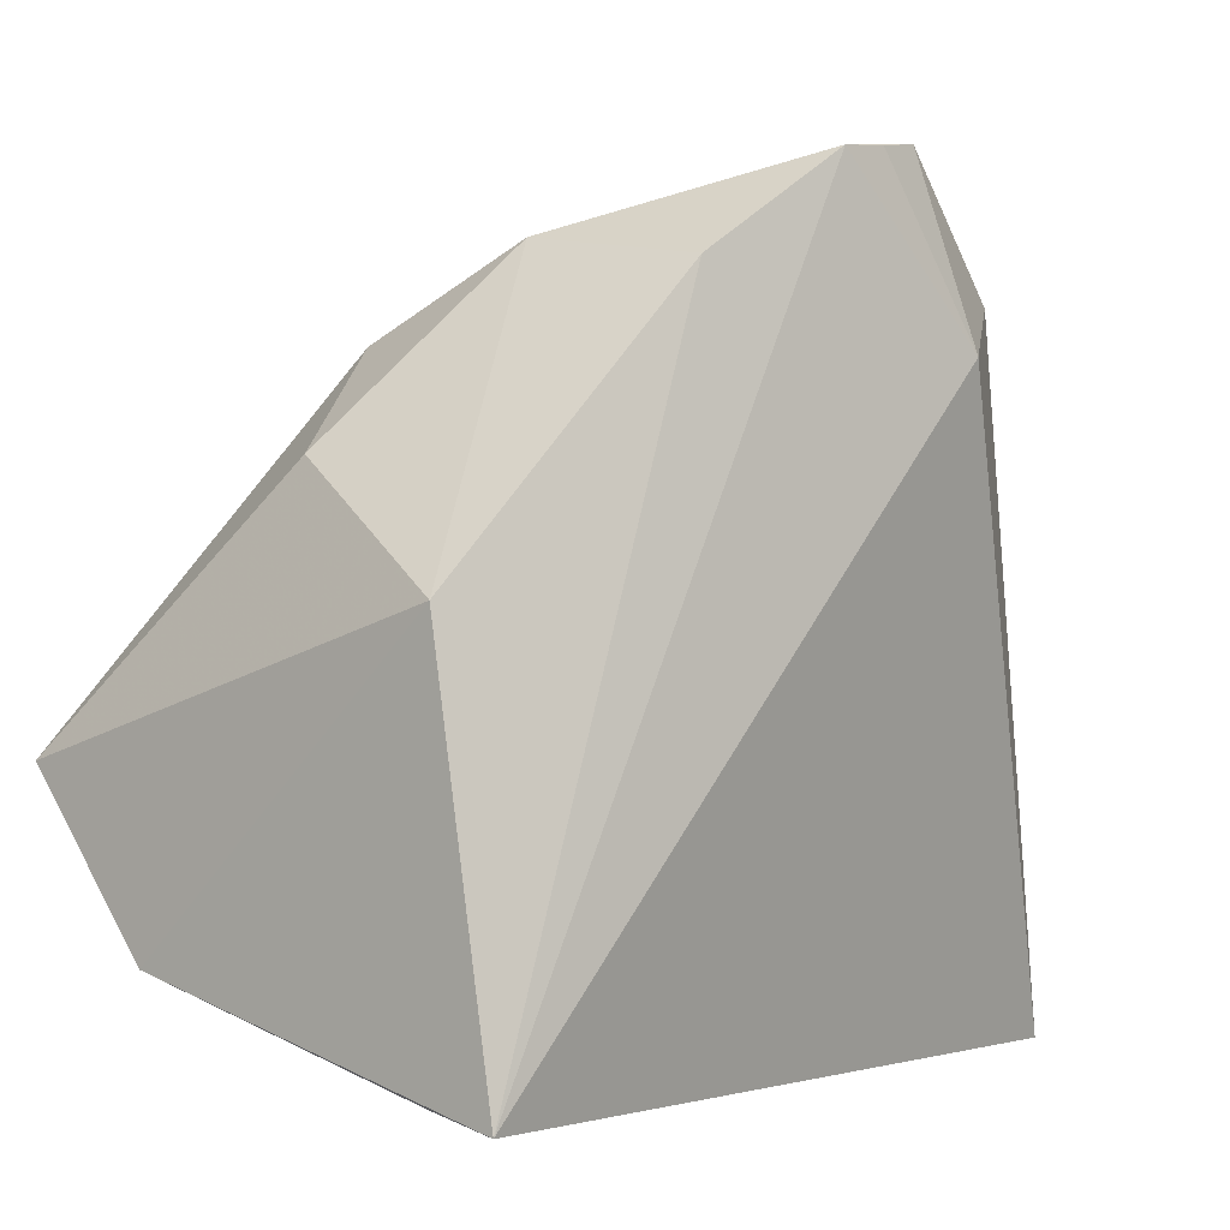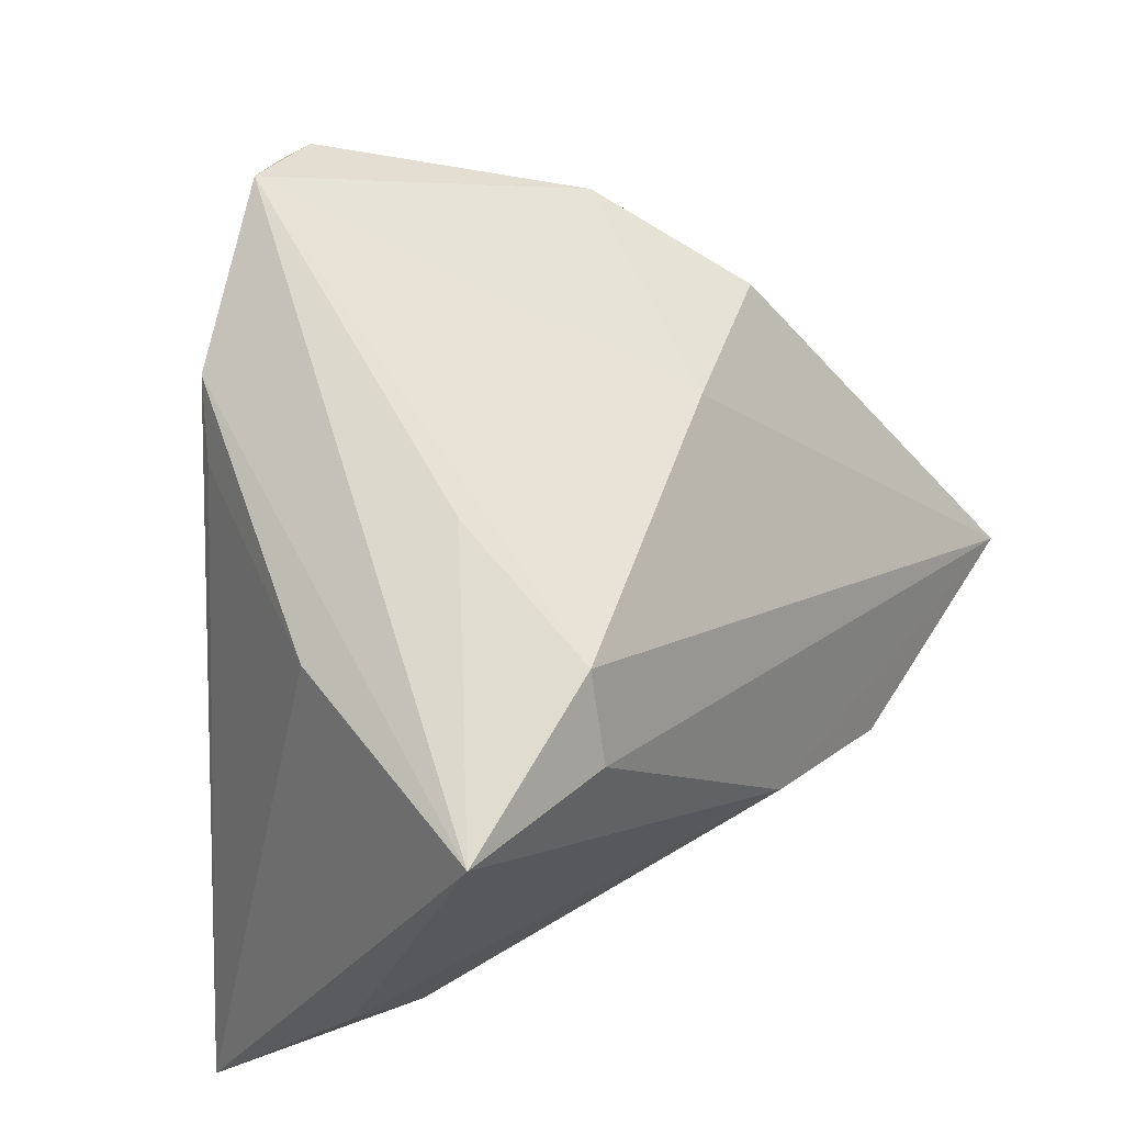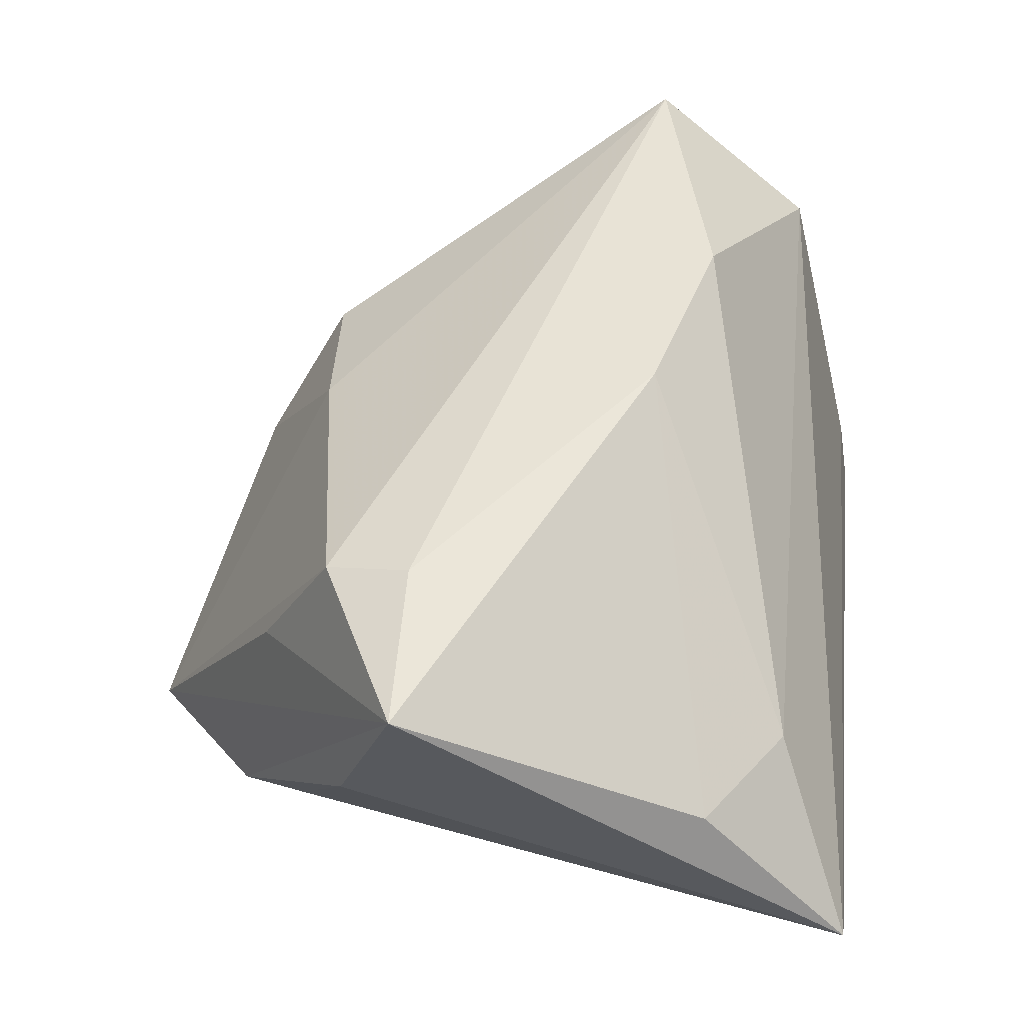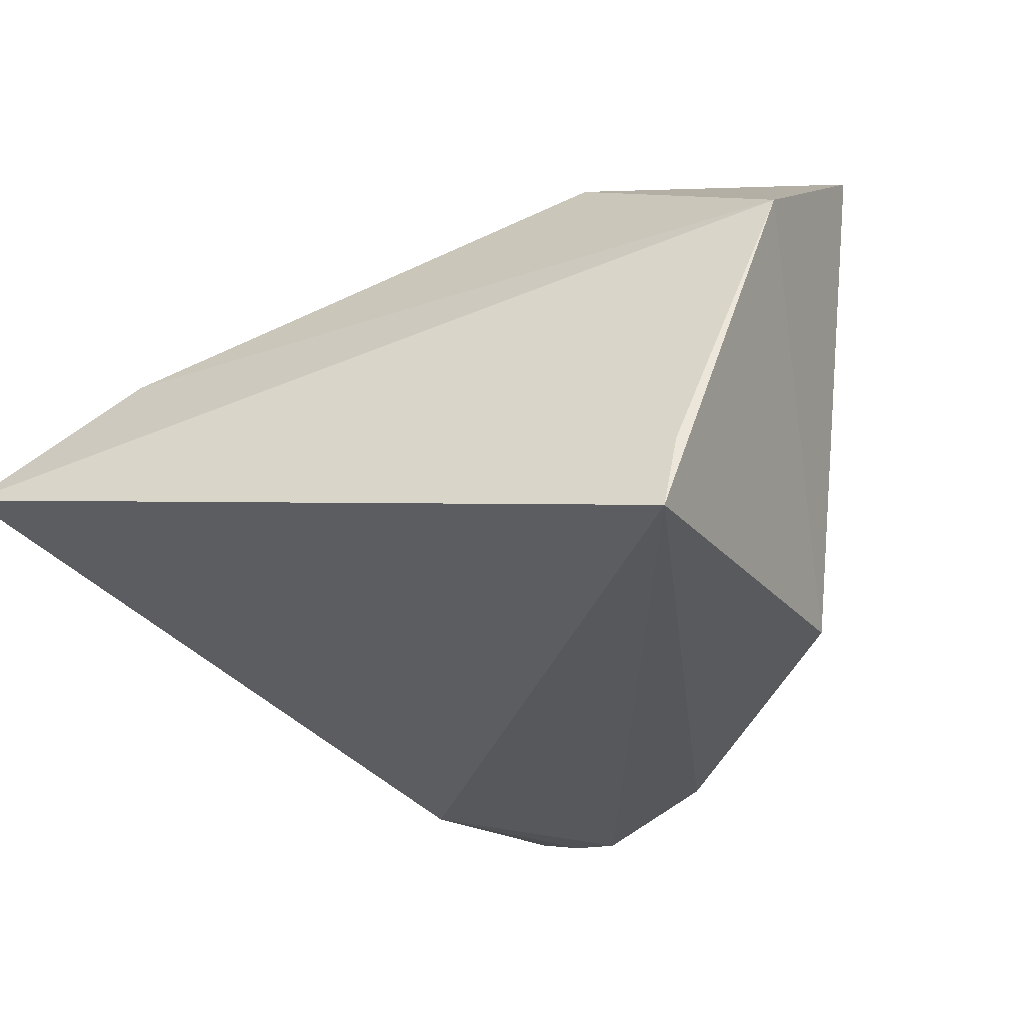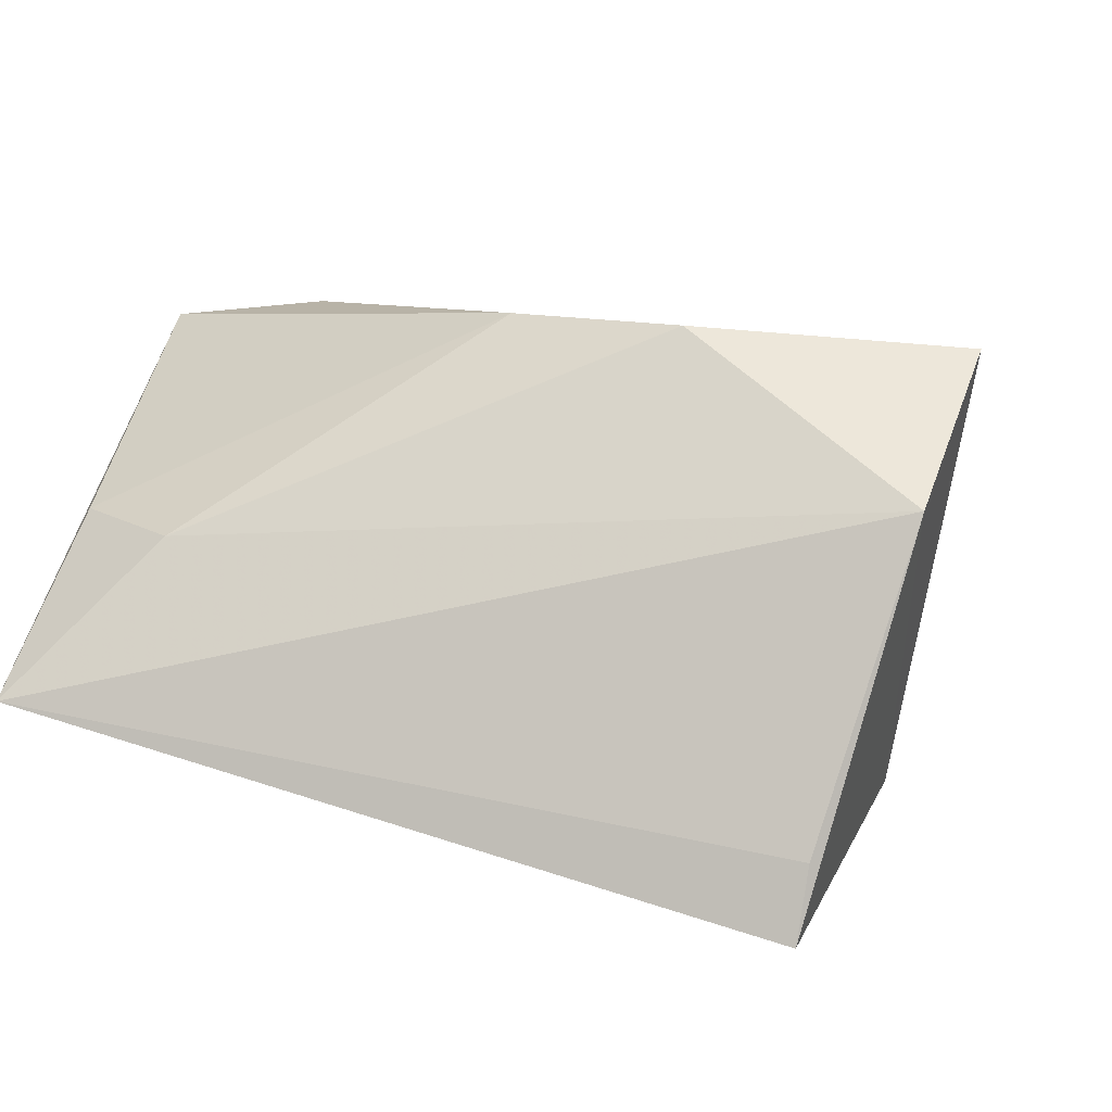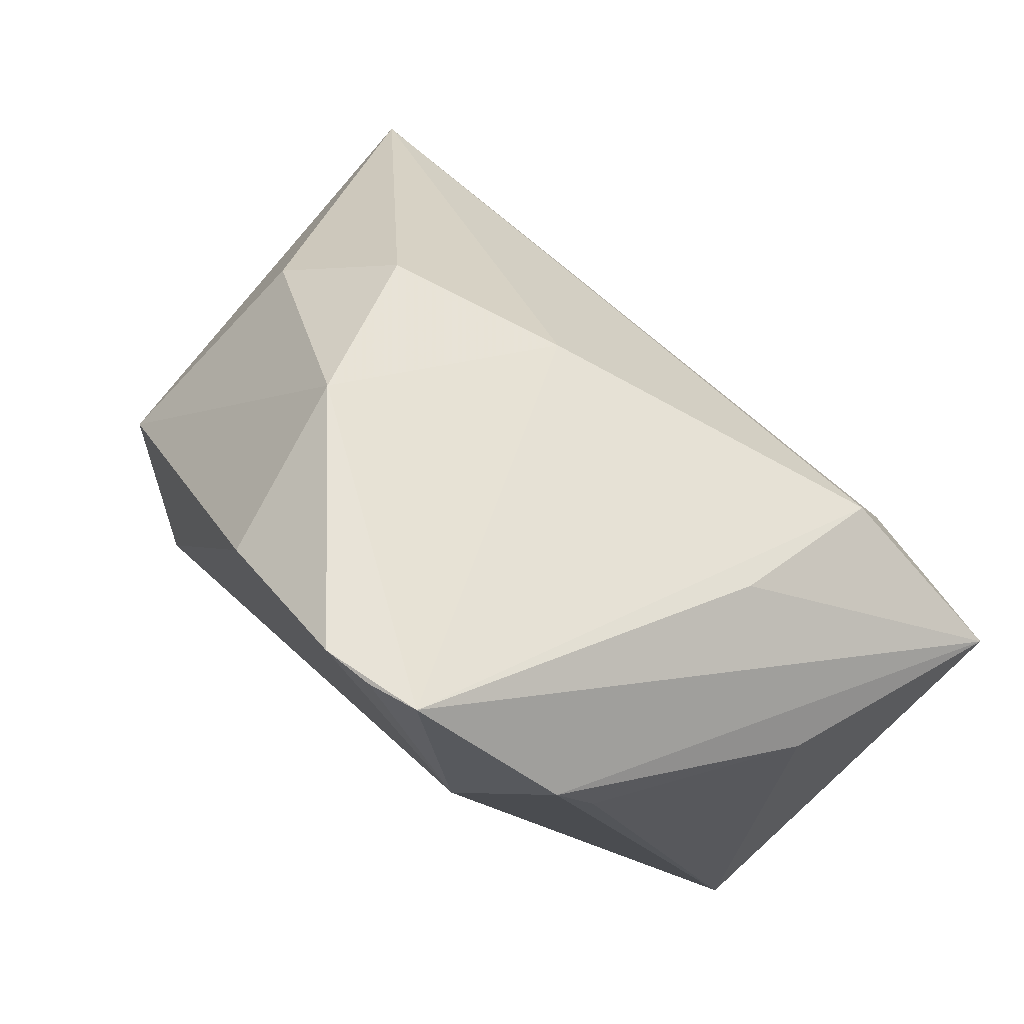
<metadata>
{"format":"obj","ext":"obj","renderer":"f3d","projection":"perspective","resolution":1024,"background":"white","views":[{"elev":-1.4,"azim":141.9,"up":"+Y"},{"elev":36.9,"azim":-53.0,"up":"+Y"},{"elev":52.4,"azim":-83.1,"up":"+Z"},{"elev":-28.8,"azim":23.7,"up":"+Z"},{"elev":10.2,"azim":14.8,"up":"+Z"},{"elev":77.7,"azim":-134.4,"up":"+Y"}]}
</metadata>
<code>
v 0.04141 0.005684 -0.02308
v 0.04891 -0.02927 0.01545
v -0.03445 -0.03144 0.009562
v -0.05076 -0.04113 -0.008
v -0.003371 0.05042 -0.02846
v 0.03931 -0.03951 -0.01978
v -0.03318 0.02917 -0.01795
v 0.02104 -0.01776 0.03297
v 0.0525 -0.009345 0.0304
v -0.05126 0.01281 0.03046
v 0.02671 0.03213 0.009449
v 0.01942 0.04179 -0.007582
v -0.01466 0.05213 -0.02617
v 0.03911 0.02026 0.001345
v -0.02141 0.0311 -0.02846
v 0.01365 0.03843 -0.02722
v 0.00718 0.0303 0.01634
v -0.03199 0.01336 0.03245
v -0.04468 0.02079 0.004403
v -0.03012 0.03749 -0.02083
v -0.0476 -0.02283 0.01086
v 0.0383 -0.04113 -0.02846
v -0.009116 0.05107 -0.02777
v 2.023e-05 -0.012 0.03348
v -0.03048 0.02333 0.02944
v -0.02838 0.03233 0.01162
f 3 4 2
f 6 22 2
f 2 4 6
f 6 4 22
f 5 22 15
f 22 4 15
f 4 20 15
f 8 3 2
f 10 4 21
f 4 3 21
f 19 4 10
f 10 20 19
f 13 15 20
f 13 20 10
f 3 8 24
f 10 21 24
f 24 21 3
f 2 22 1
f 16 22 5
f 16 1 22
f 7 20 4
f 4 19 7
f 7 19 20
f 5 15 23
f 23 13 5
f 15 13 23
f 17 13 25
f 10 25 26
f 26 13 10
f 25 13 26
f 9 14 11
f 11 17 9
f 9 17 25
f 2 1 9
f 9 1 14
f 9 8 2
f 9 24 8
f 12 17 11
f 13 17 12
f 5 13 12
f 12 16 5
f 11 14 12
f 14 1 12
f 1 16 12
f 18 9 25
f 24 9 18
f 18 25 10
f 10 24 18

</code>
